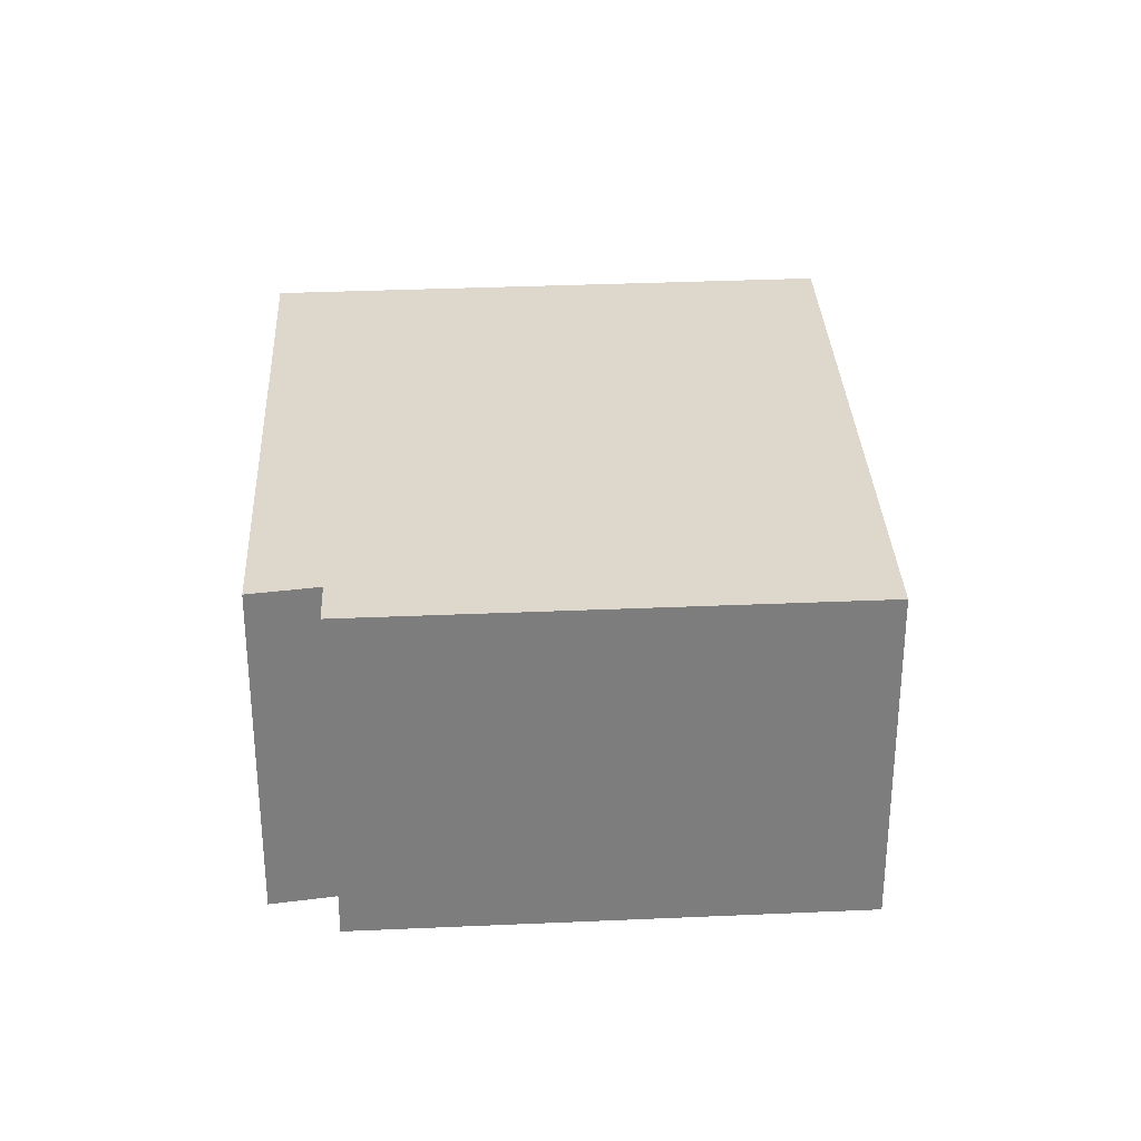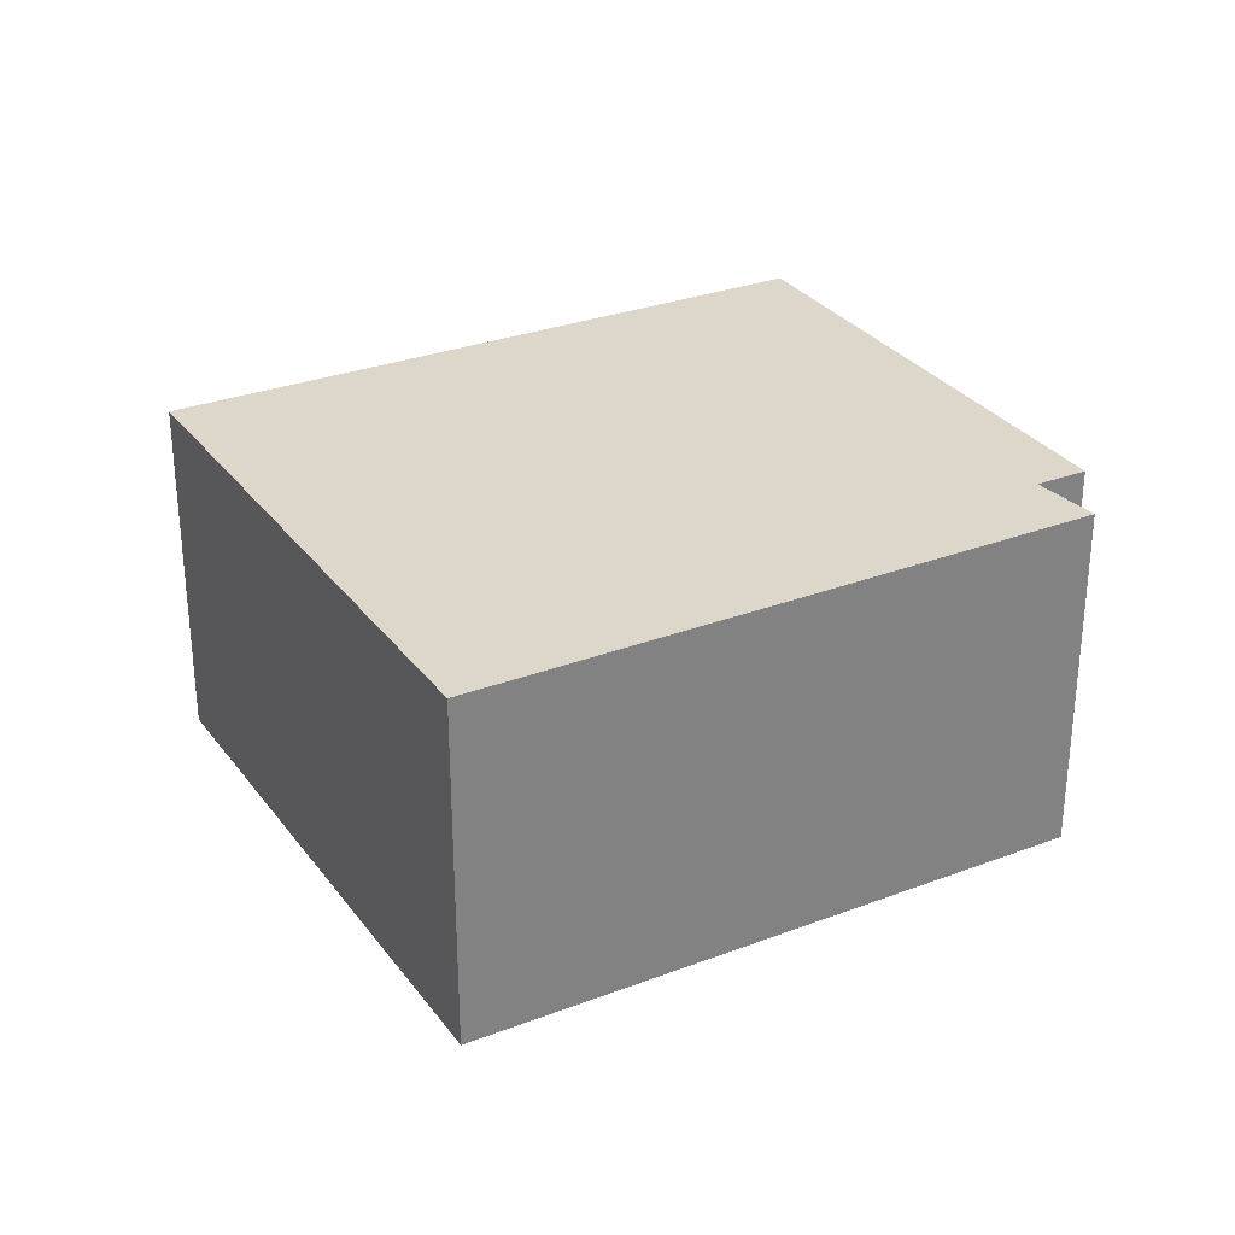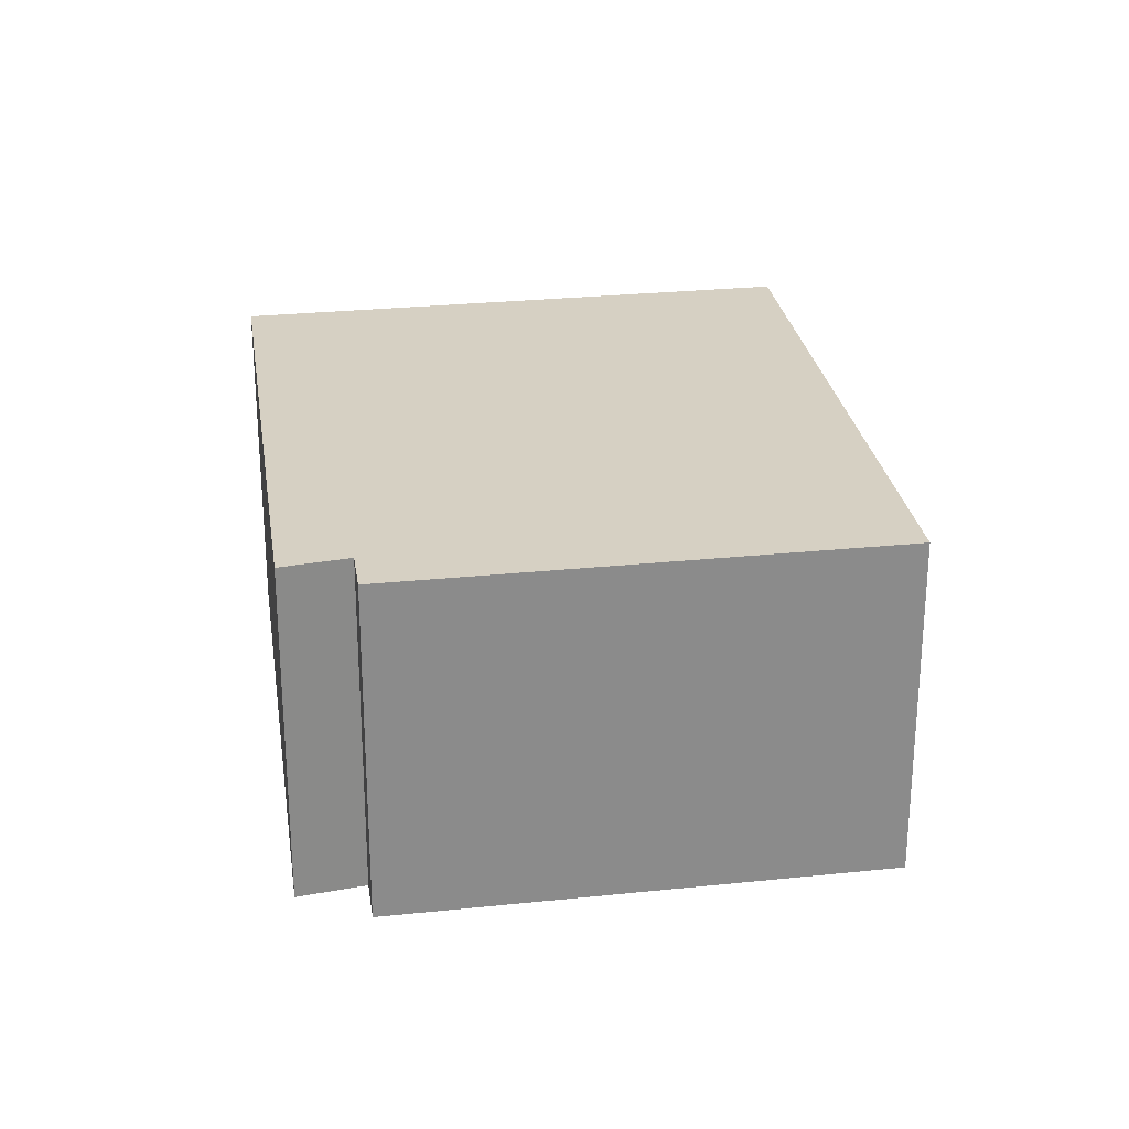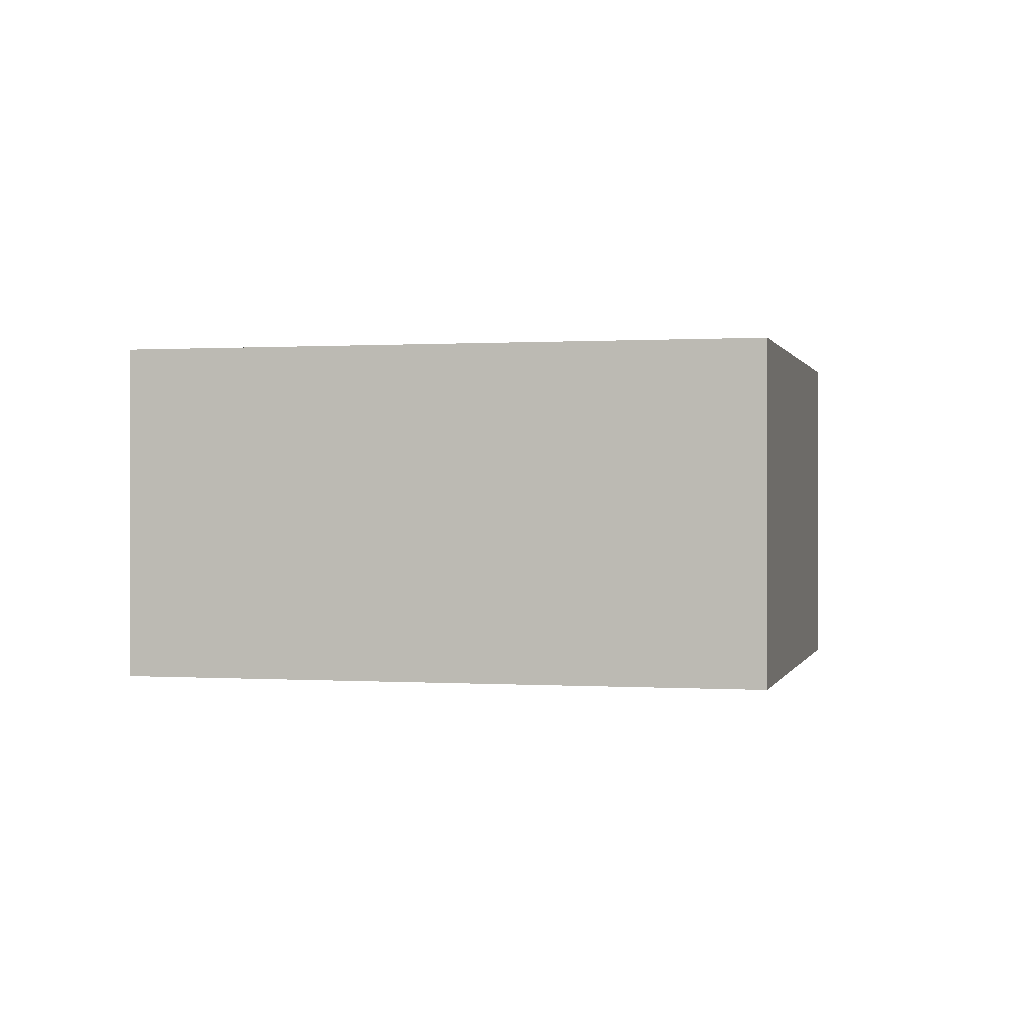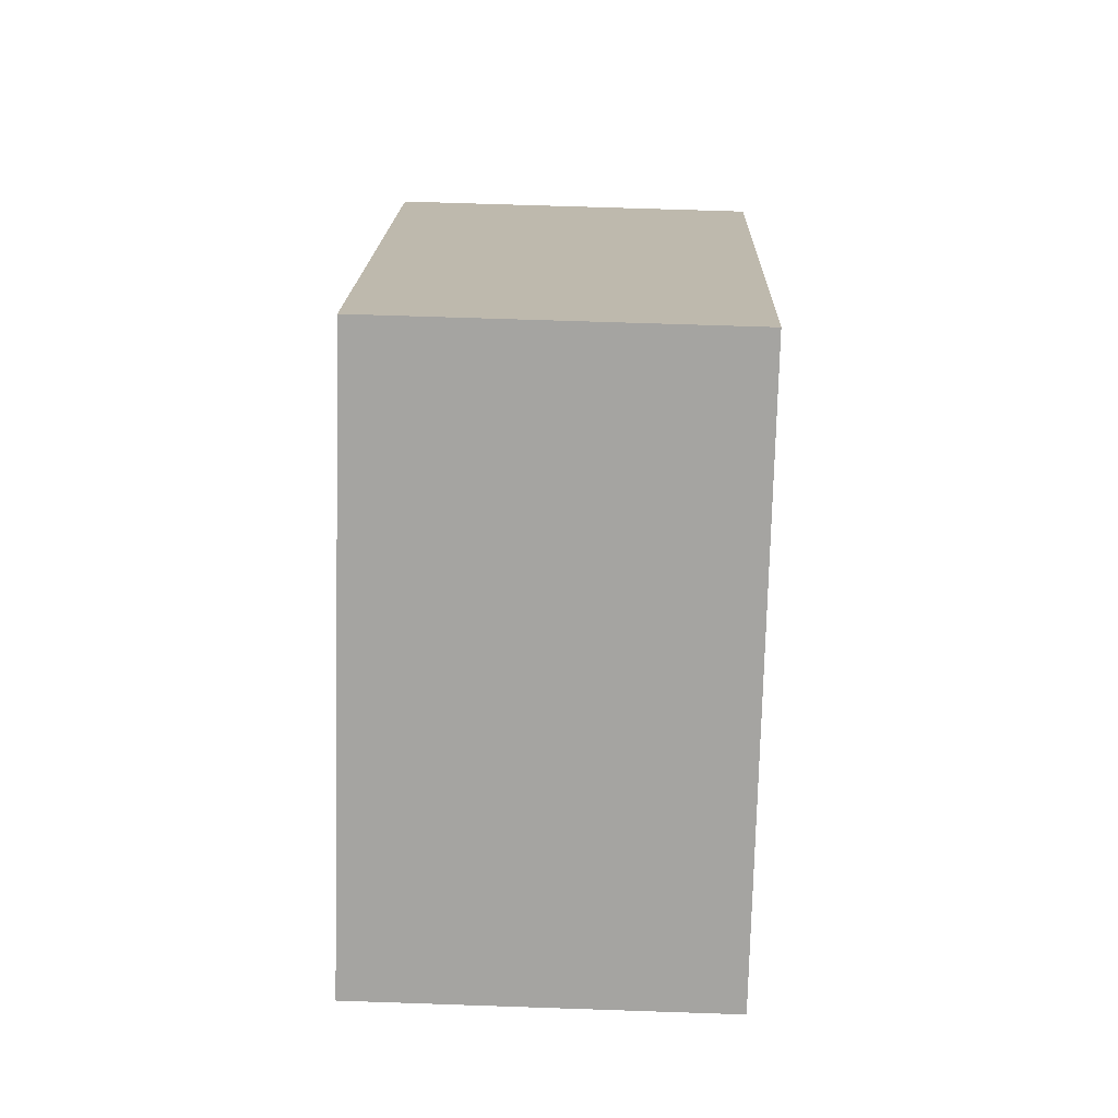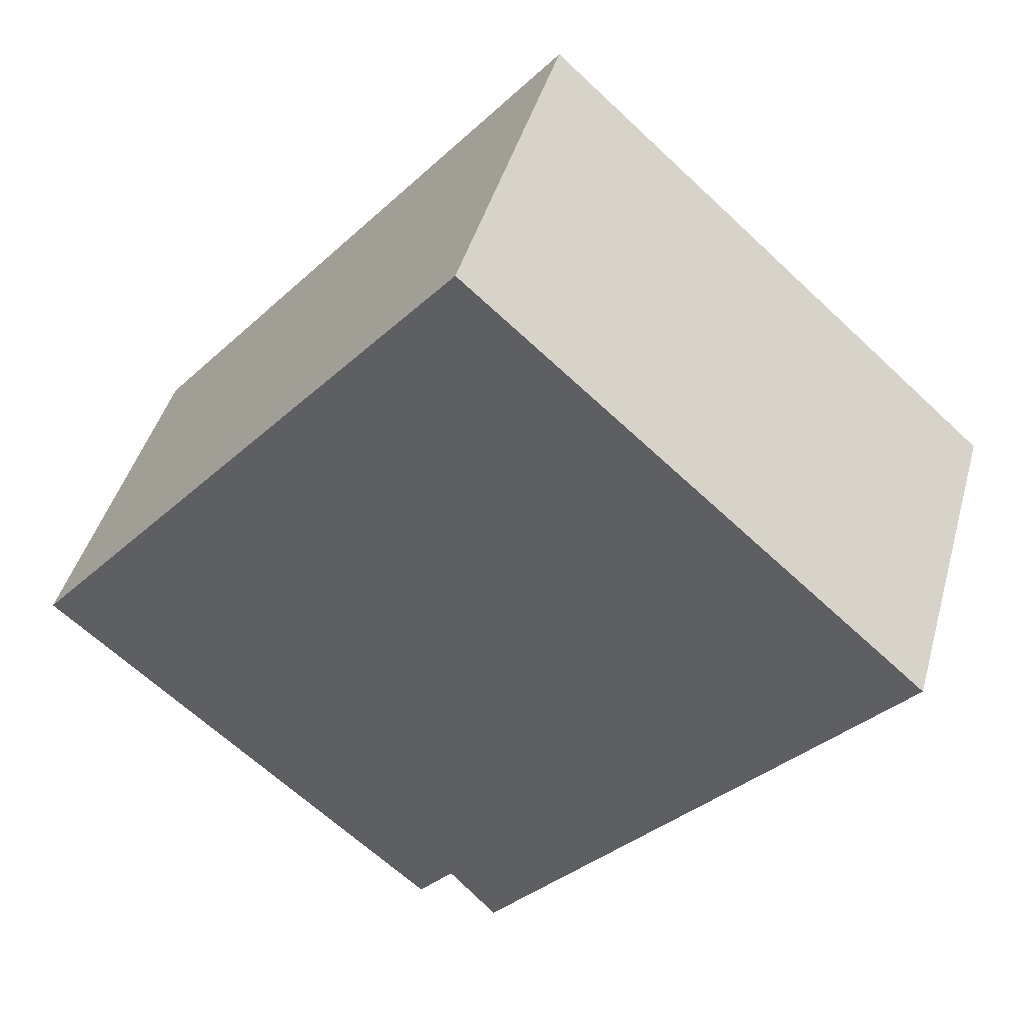
<metadata>
{"format":"obj","ext":"obj","renderer":"f3d","projection":"perspective","resolution":1024,"background":"white","views":[{"elev":31.2,"azim":-142.2,"up":"+Y"},{"elev":30.4,"azim":101.8,"up":"+Y"},{"elev":26.5,"azim":-147.9,"up":"+Y"},{"elev":0.3,"azim":-35.5,"up":"+Y"},{"elev":64.9,"azim":92.0,"up":"+Z"},{"elev":43.8,"azim":15.4,"up":"+Z"}]}
</metadata>
<code>
v  0 2.435 1.491e-16
v  2.939 2.435 -2.096
v  2.697 2.435 -2.38
v  6.16 2.435 0.894
v  3.27 2.435 -2.469
v  3.068 2.435 3.641
v  6.16 -5.474e-17 0.894
v  3.27 1.512e-16 -2.469
v  2.939 1.283e-16 -2.096
v  2.697 1.457e-16 -2.38
v  0 0 0
v  3.068 -2.229e-16 3.641
g defaultobject
f 1 2 3
f 2 4 5
f 4 2 1
f 4 1 6
f 7 5 4
f 5 7 8
f 9 3 2
f 3 9 10
f 8 2 5
f 2 8 9
f 10 1 3
f 1 10 11
f 11 6 1
f 6 11 12
f 12 4 6
f 4 12 7
f 7 9 8
f 9 7 12
f 10 12 11
f 12 10 9

</code>
